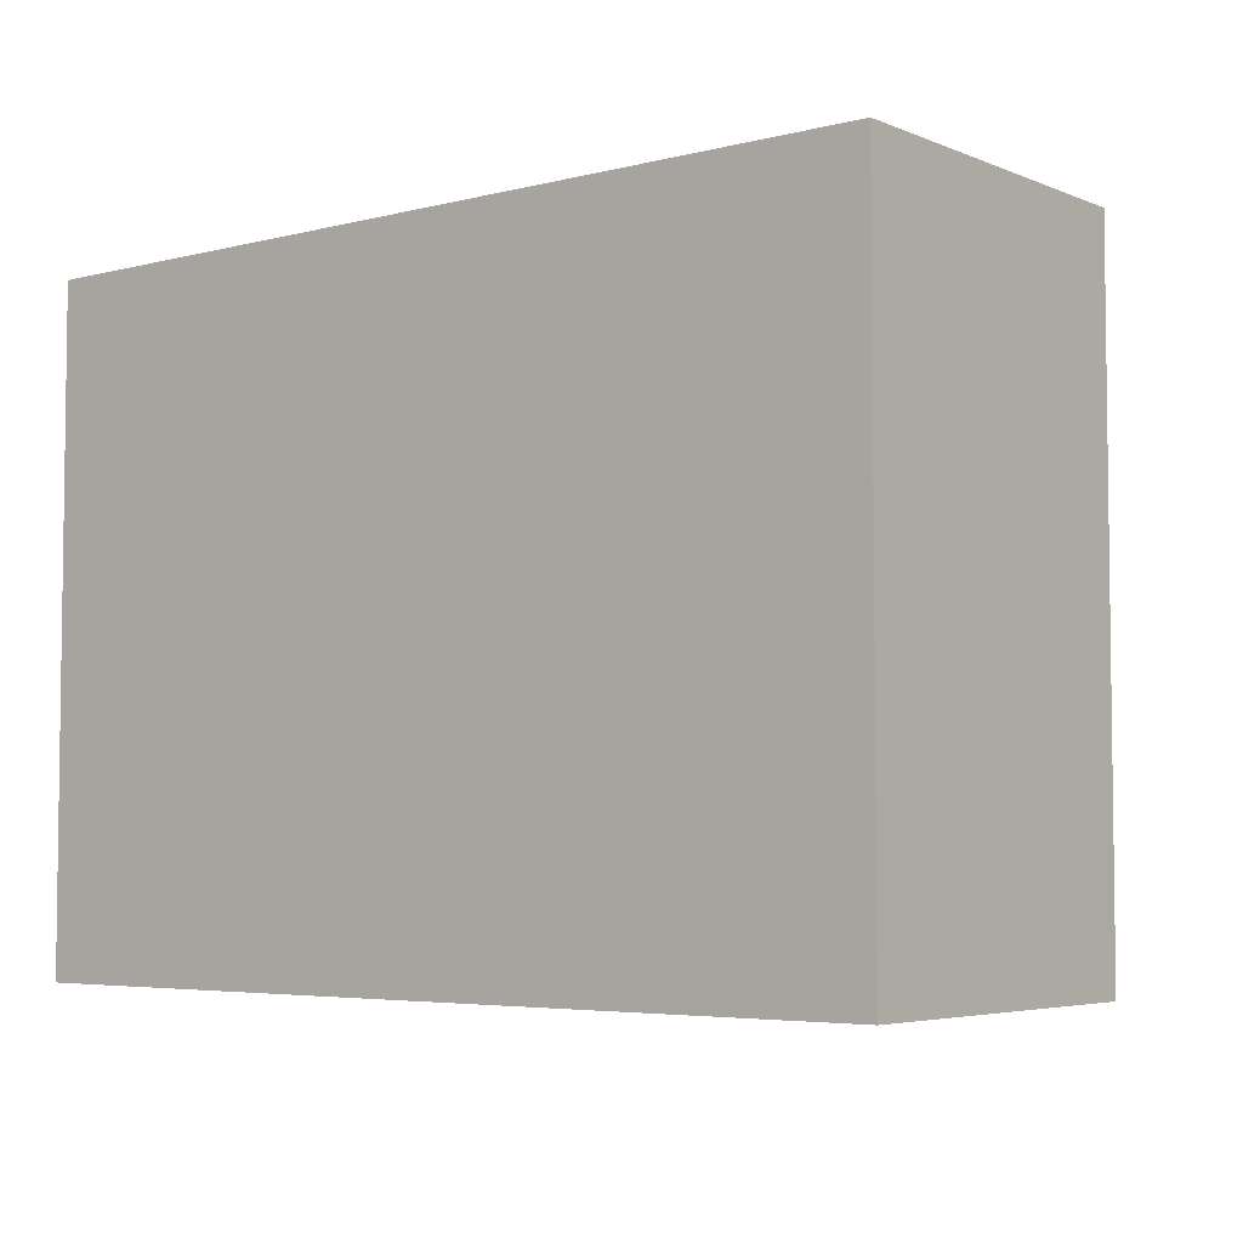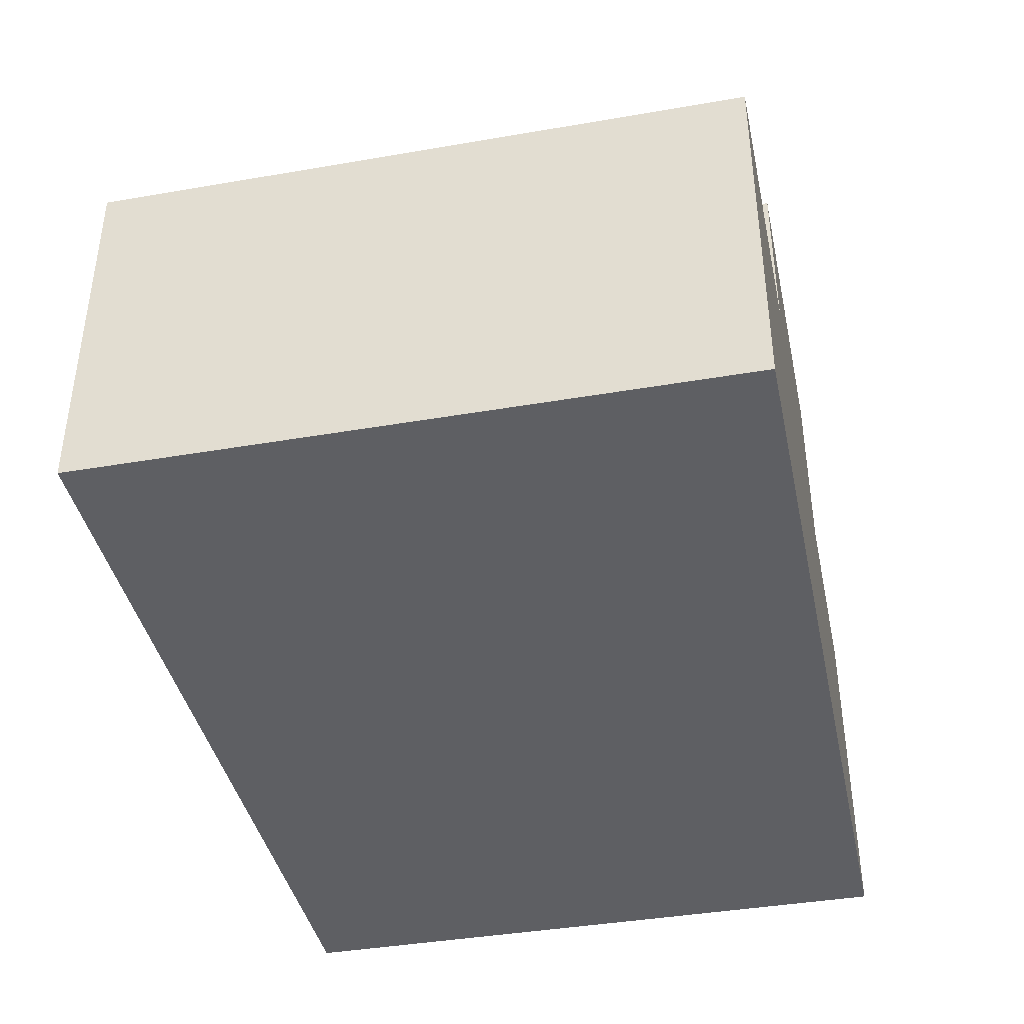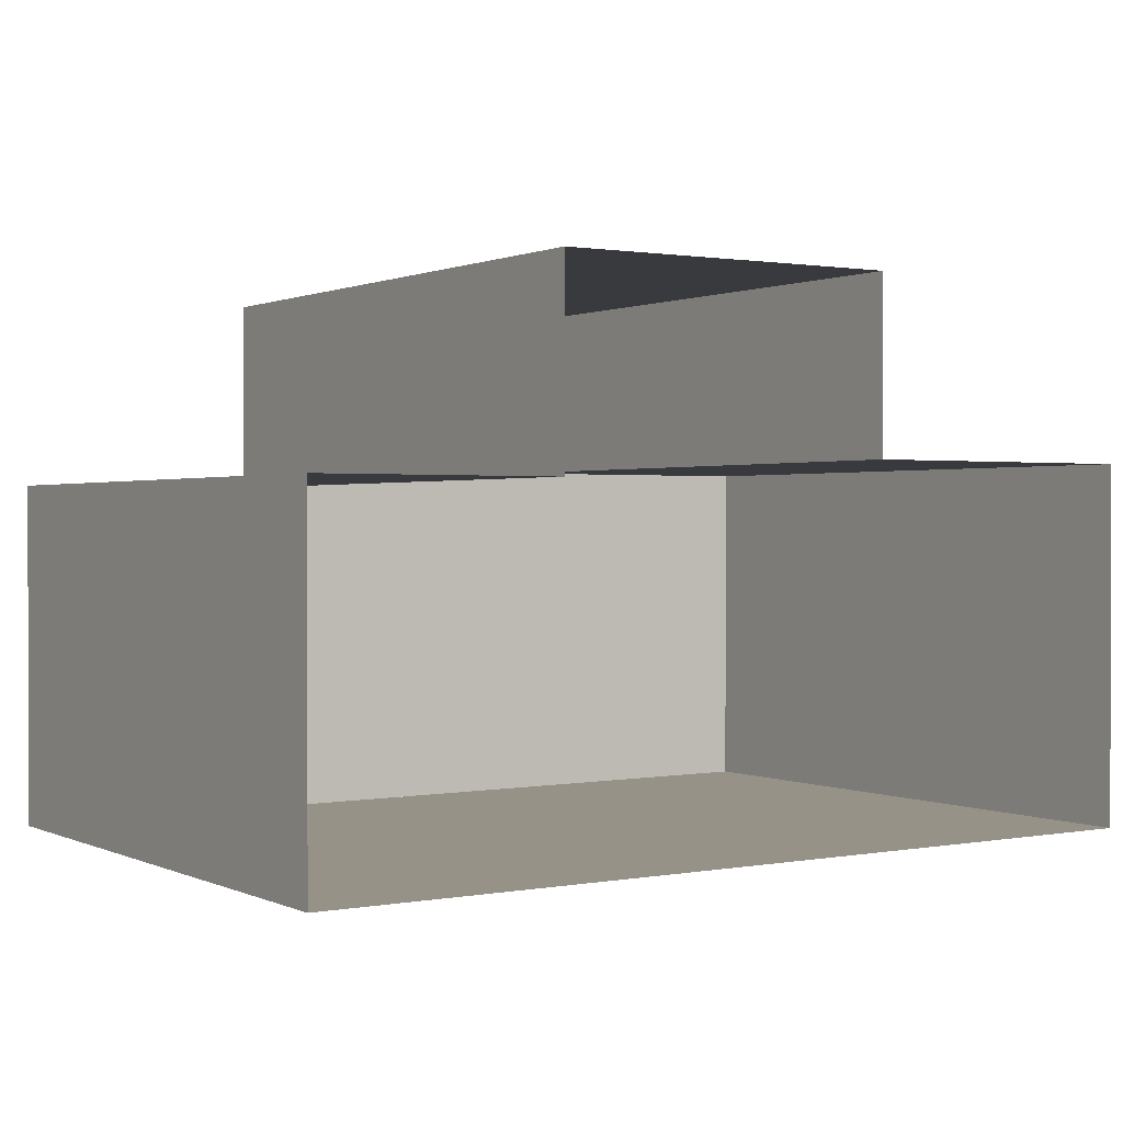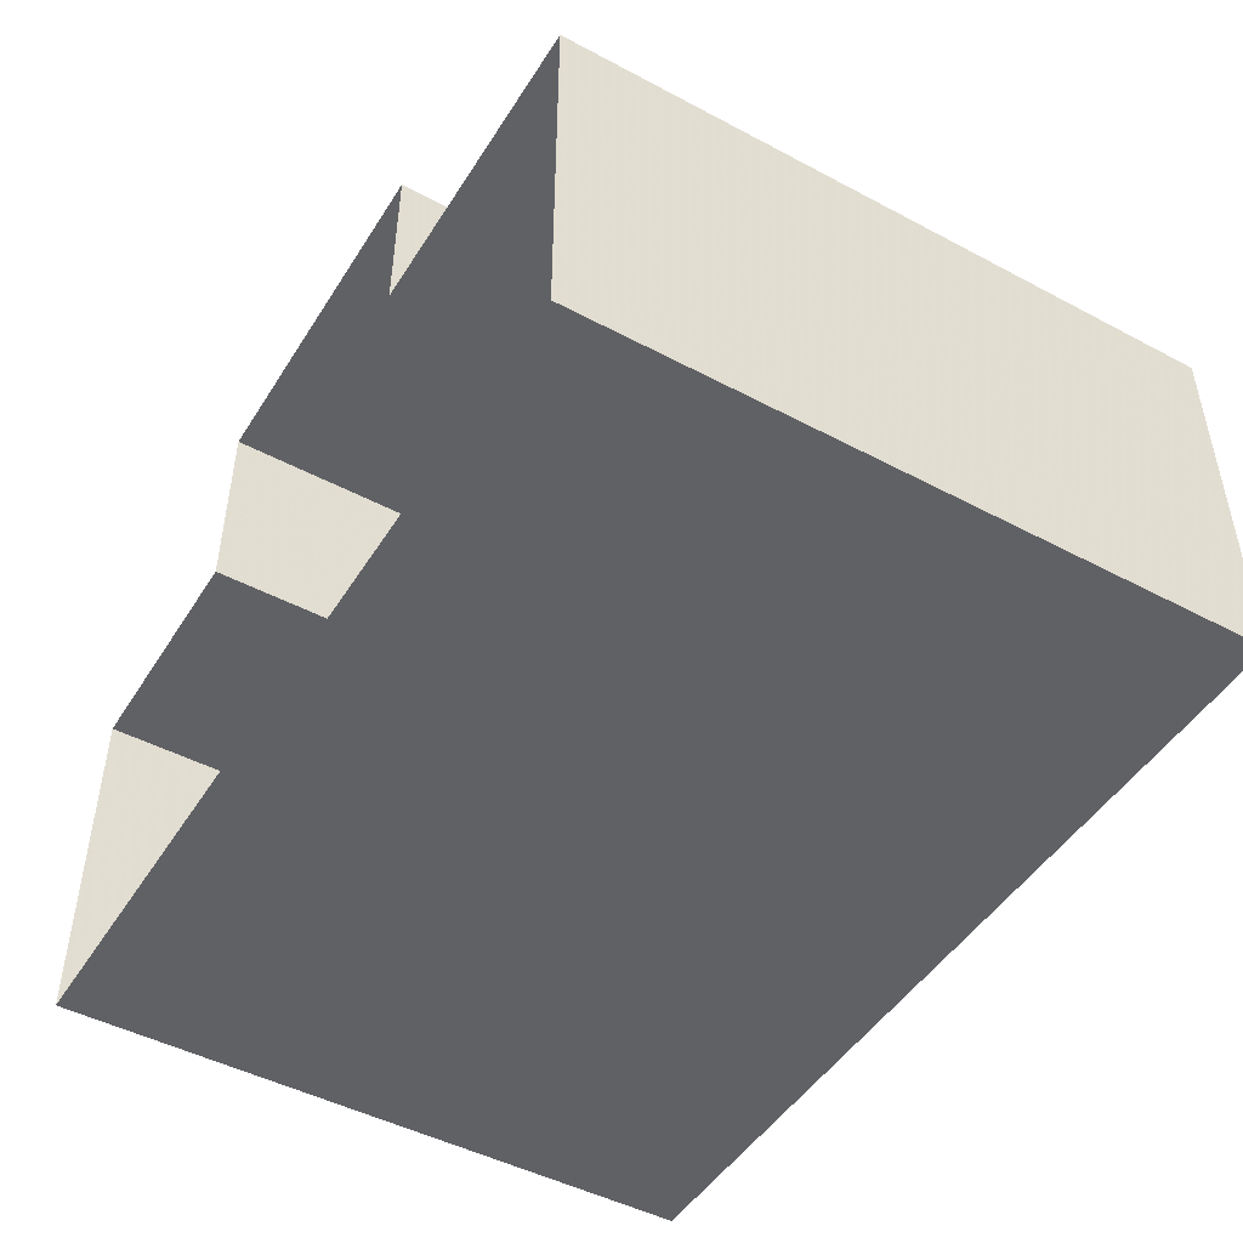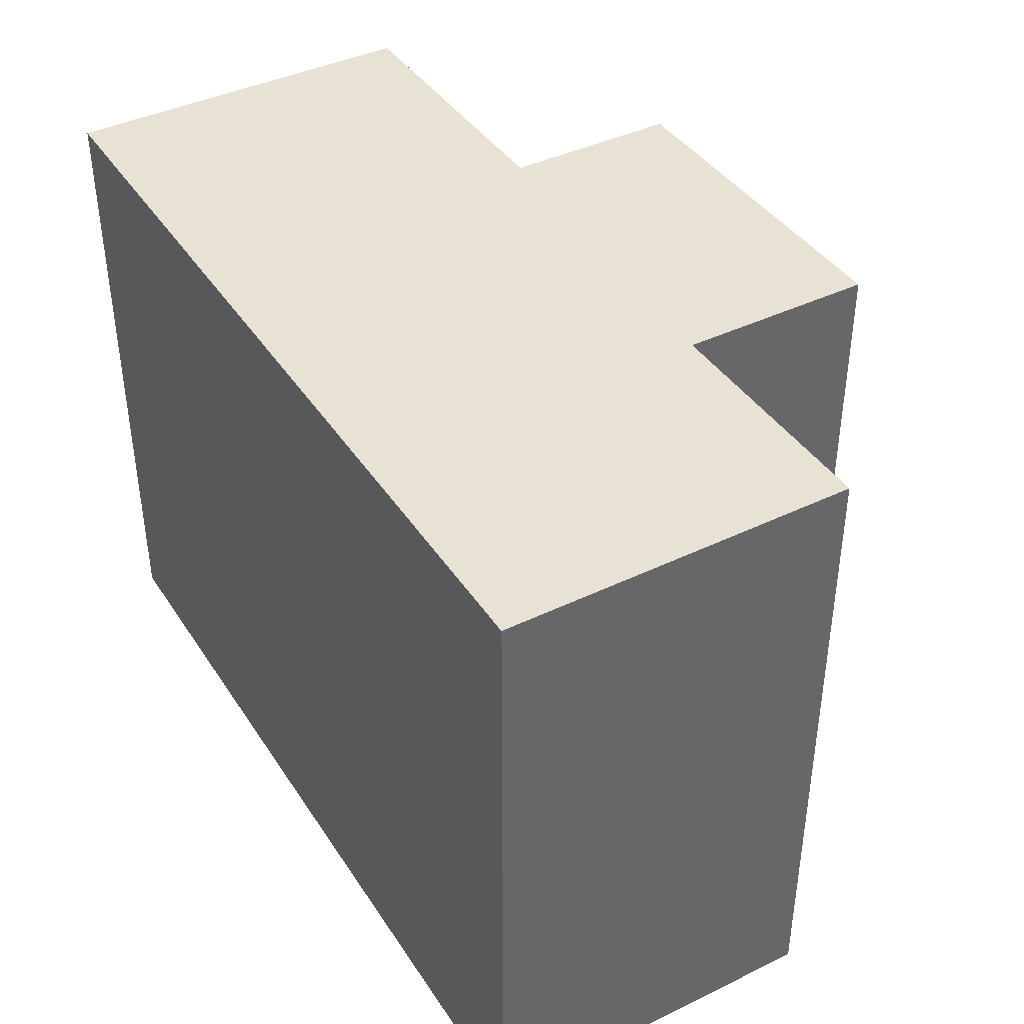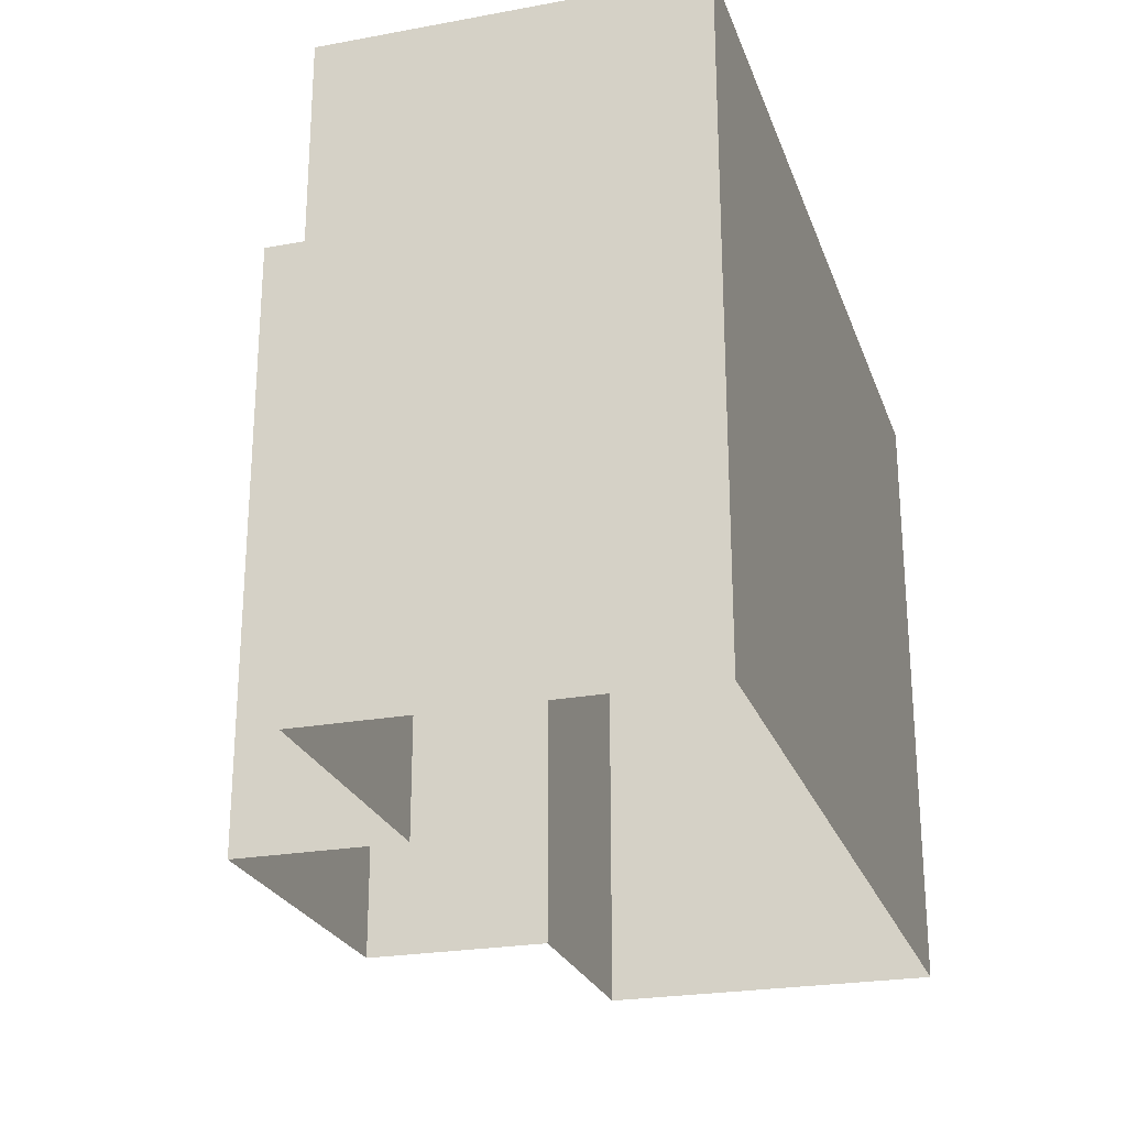
<metadata>
{"format":"obj","ext":"obj","renderer":"f3d","projection":"perspective","resolution":1024,"background":"white","views":[{"elev":-4.7,"azim":-141.6,"up":"+Y"},{"elev":-40.3,"azim":102.0,"up":"+Z"},{"elev":0.8,"azim":-32.4,"up":"+Z"},{"elev":-47.5,"azim":59.1,"up":"+Z"},{"elev":40.8,"azim":-120.6,"up":"+Y"},{"elev":-24.5,"azim":106.7,"up":"+Y"}]}
</metadata>
<code>
v 15 0 -10
v -18 0 -10.25
v -18 0 2.75
v -9 0 2.75
v -9 0 10
v 4 0 10
v 4 0 3.5
v 15 0 3.5
v 15 0 -10
v 15 24 -10
v -18 24 -10.25
v -18 24 2.75
v -9 24 2.75
v -9 24 10
v 4 24 10
v 4 24 3.5
v 15 24 3.5
v 15 24 -10
v 15 24 -10
v -1.5 24 -10.12
v -18 24 -10.25
v -18 24 -3.75
v -18 24 2.75
v -13.5 24 2.75
v -9 24 2.75
v -9 24 6.375
v -9 24 10
v -2.5 24 10
v 4 24 10
v 4 24 6.75
v 4 24 3.5
v 9.5 24 3.5
v 15 24 3.5
v 15 24 -3.25
v 15 24 -6.625
v -9.75 24 -10.19
v -3.728 24 4.562
v 6.75 24 -10.06
v -11.25 24 -3.61
v 9.456 24 -4.938
f 10 1 2
f 2 11 10
f 11 2 3
f 3 12 11
f 12 3 4
f 4 13 12
f 13 4 5
f 5 14 13
f 14 5 6
f 6 15 14
f 15 6 7
f 7 16 15
f 16 7 8
f 8 17 16
f 17 8 9
f 9 18 17
f 18 9 1
f 1 10 18
f 22 23 24
f 26 27 28
f 28 29 30
f 32 33 34
f 25 26 37
f 26 28 37
f 20 37 31
f 28 30 37
f 30 31 37
f 21 22 39
f 21 39 36
f 20 36 39
f 22 24 39
f 24 25 39
f 37 39 25
f 37 20 39
f 31 32 40
f 32 34 40
f 35 19 40
f 38 40 19
f 20 31 40
f 20 40 38
f 34 35 40

</code>
